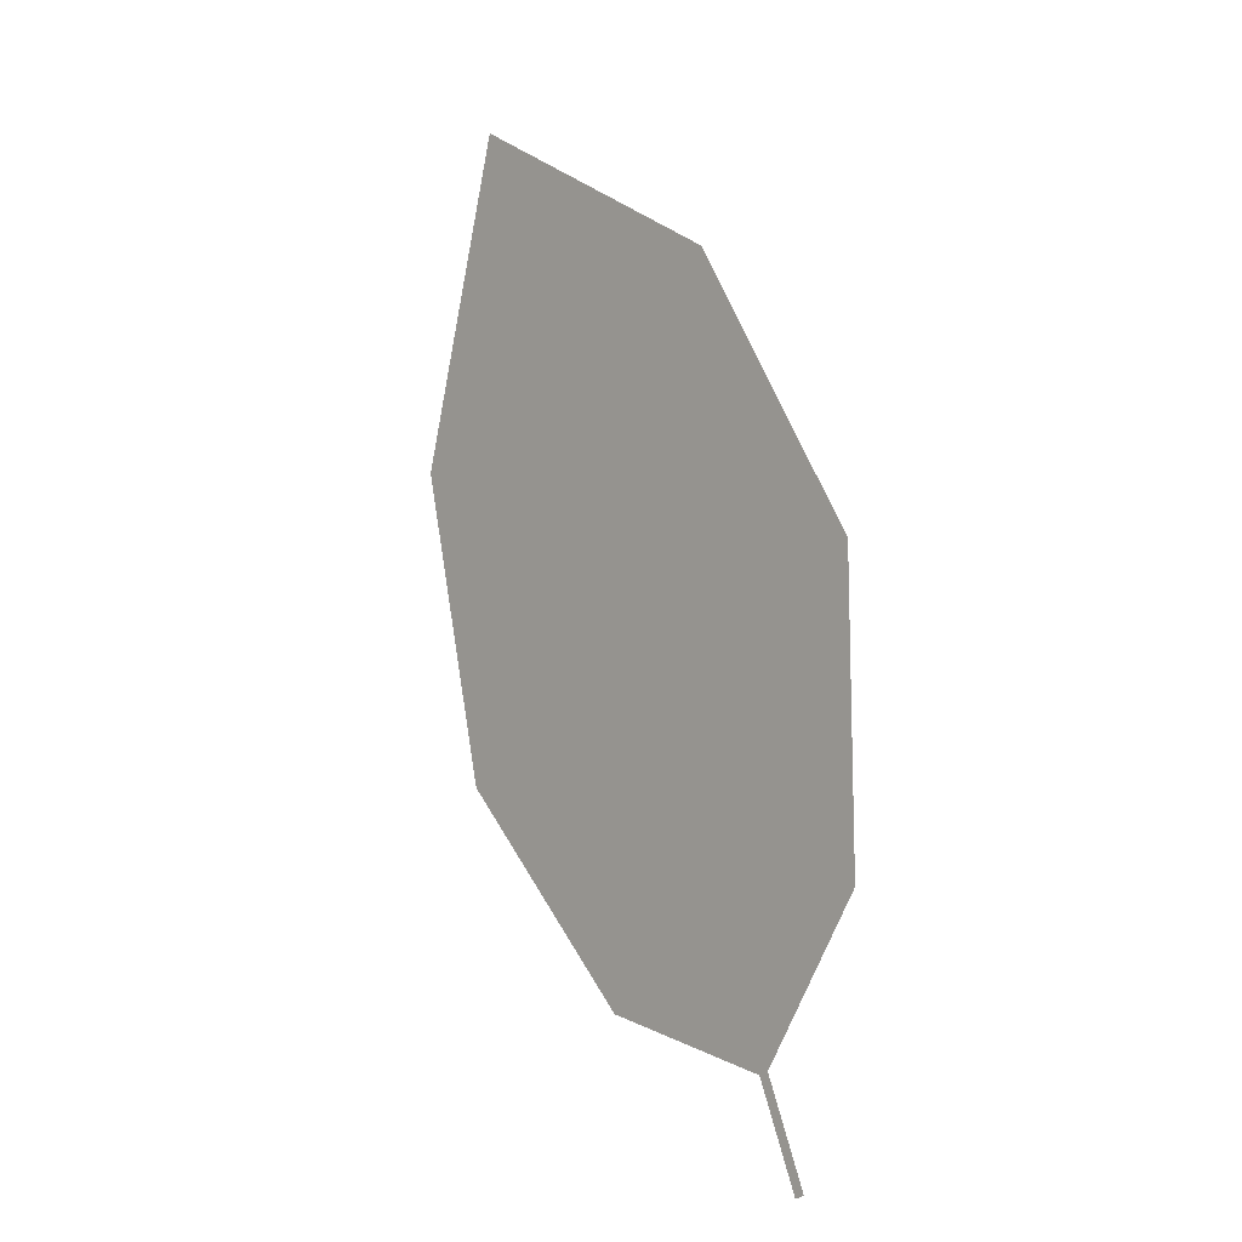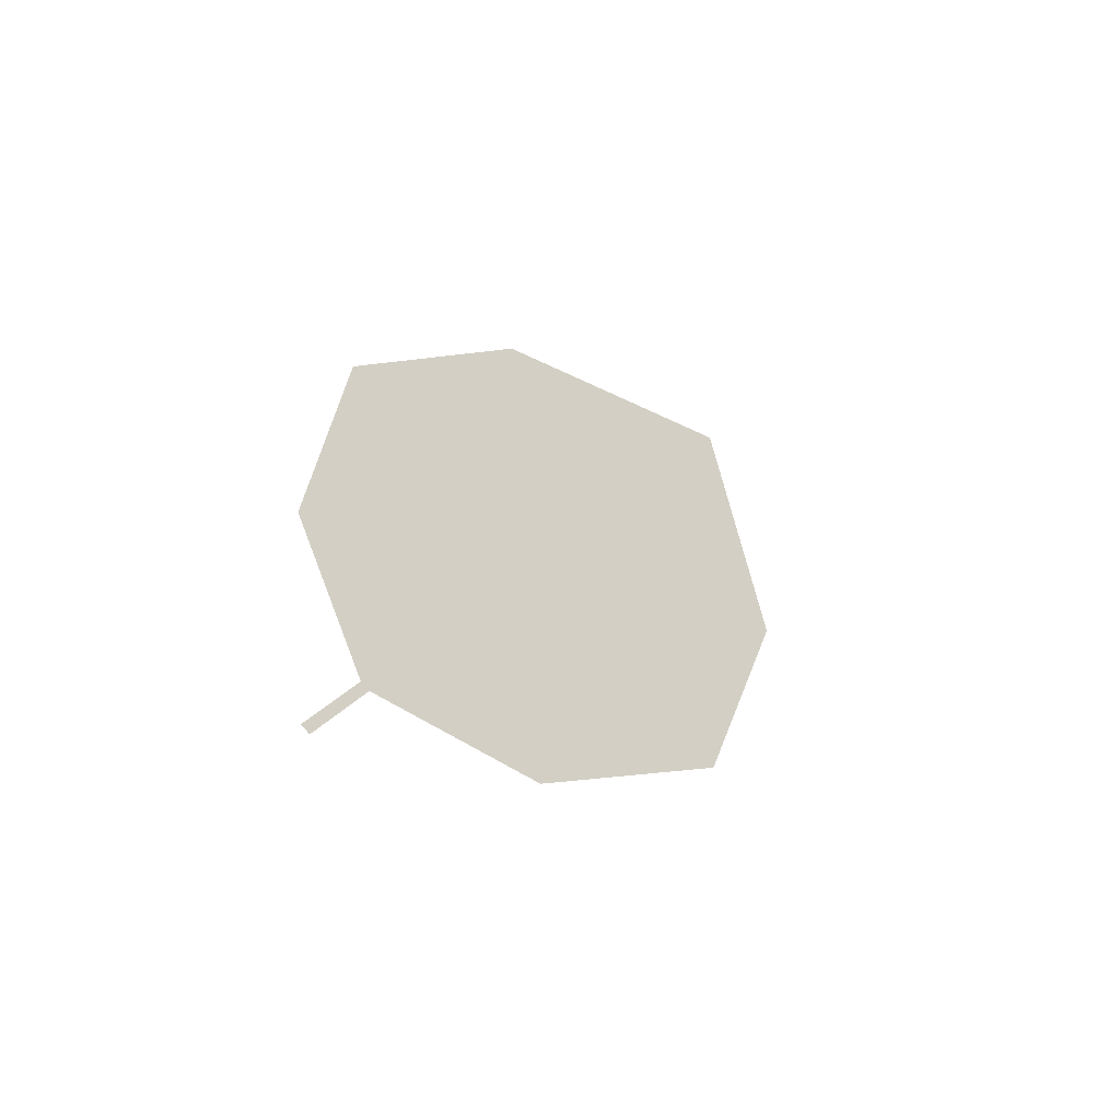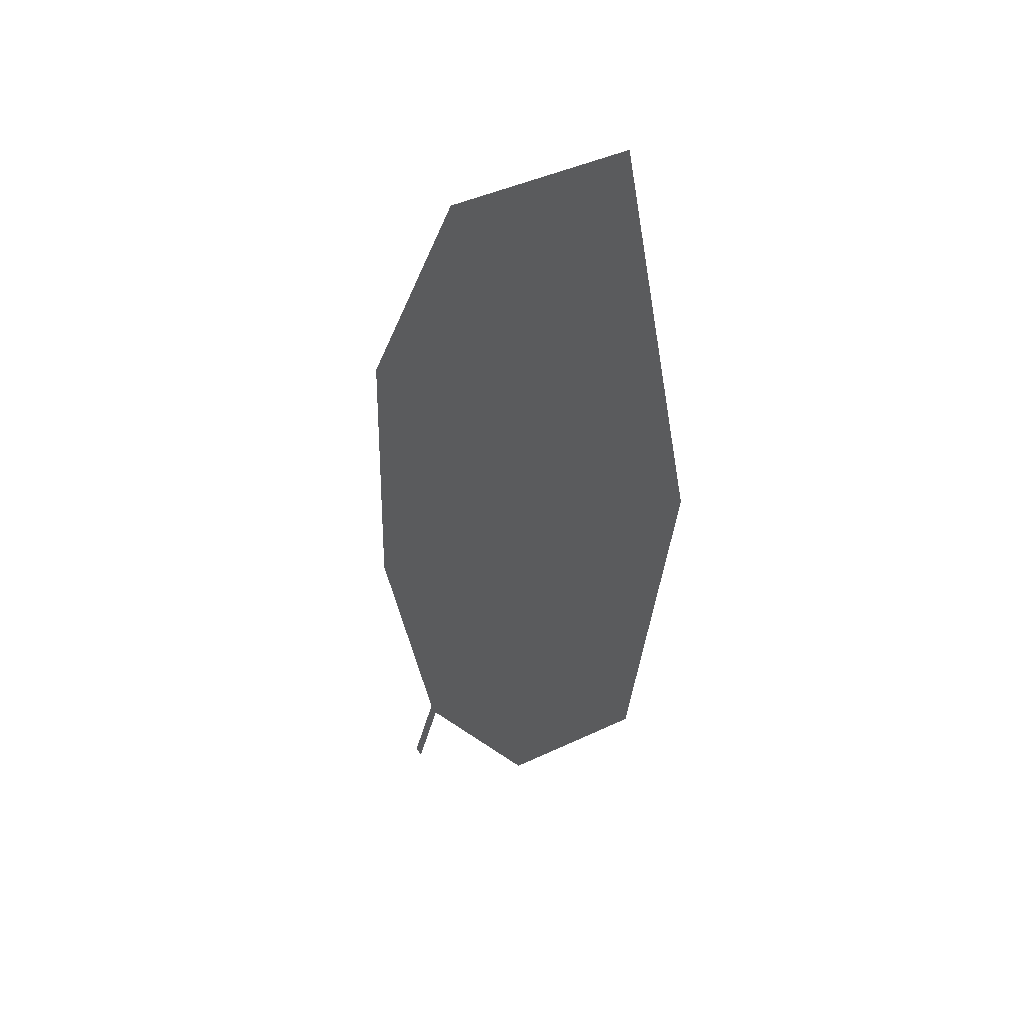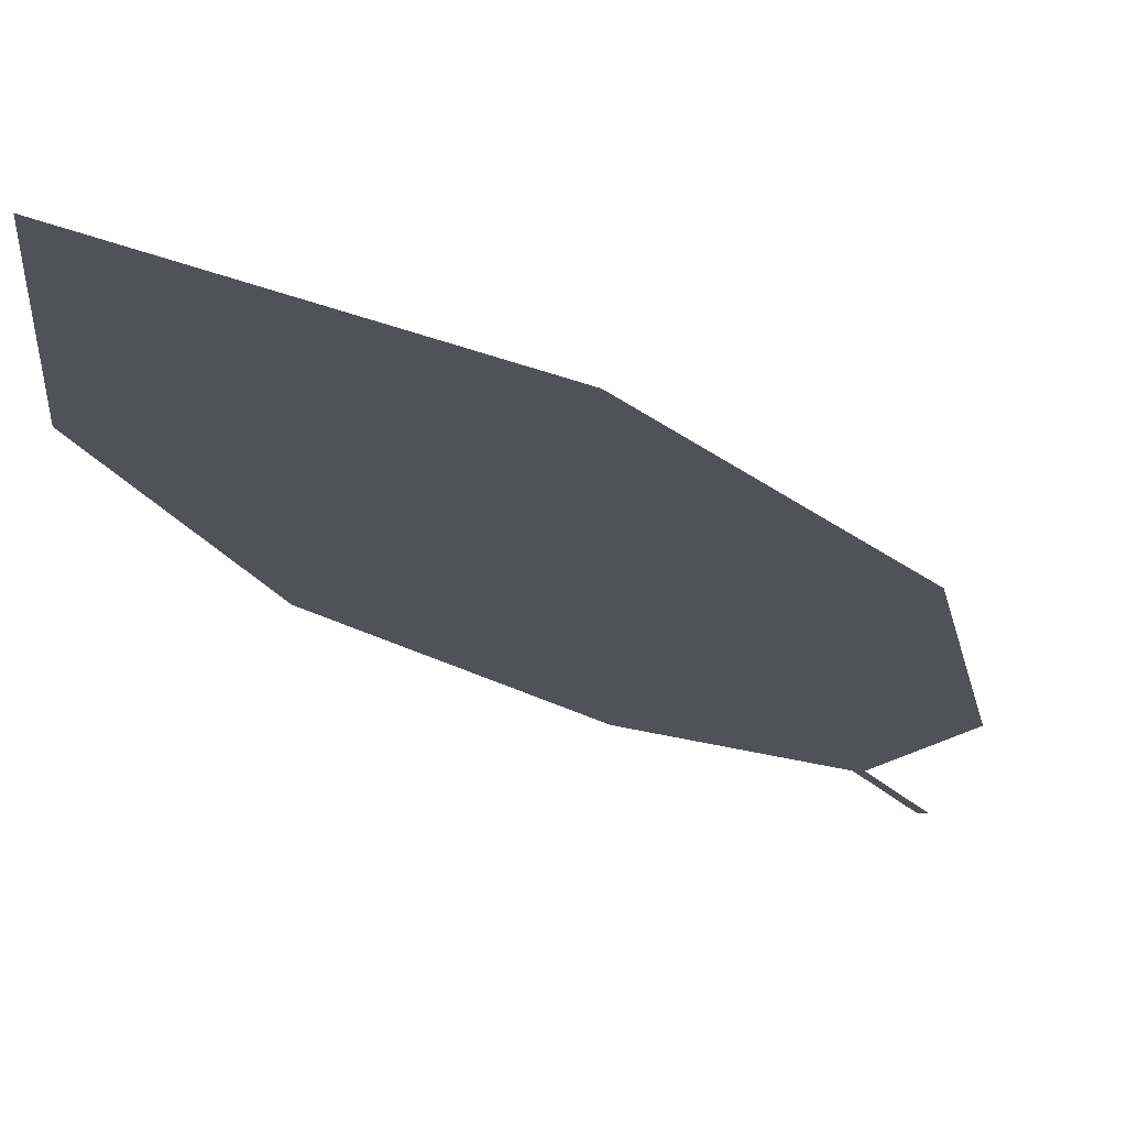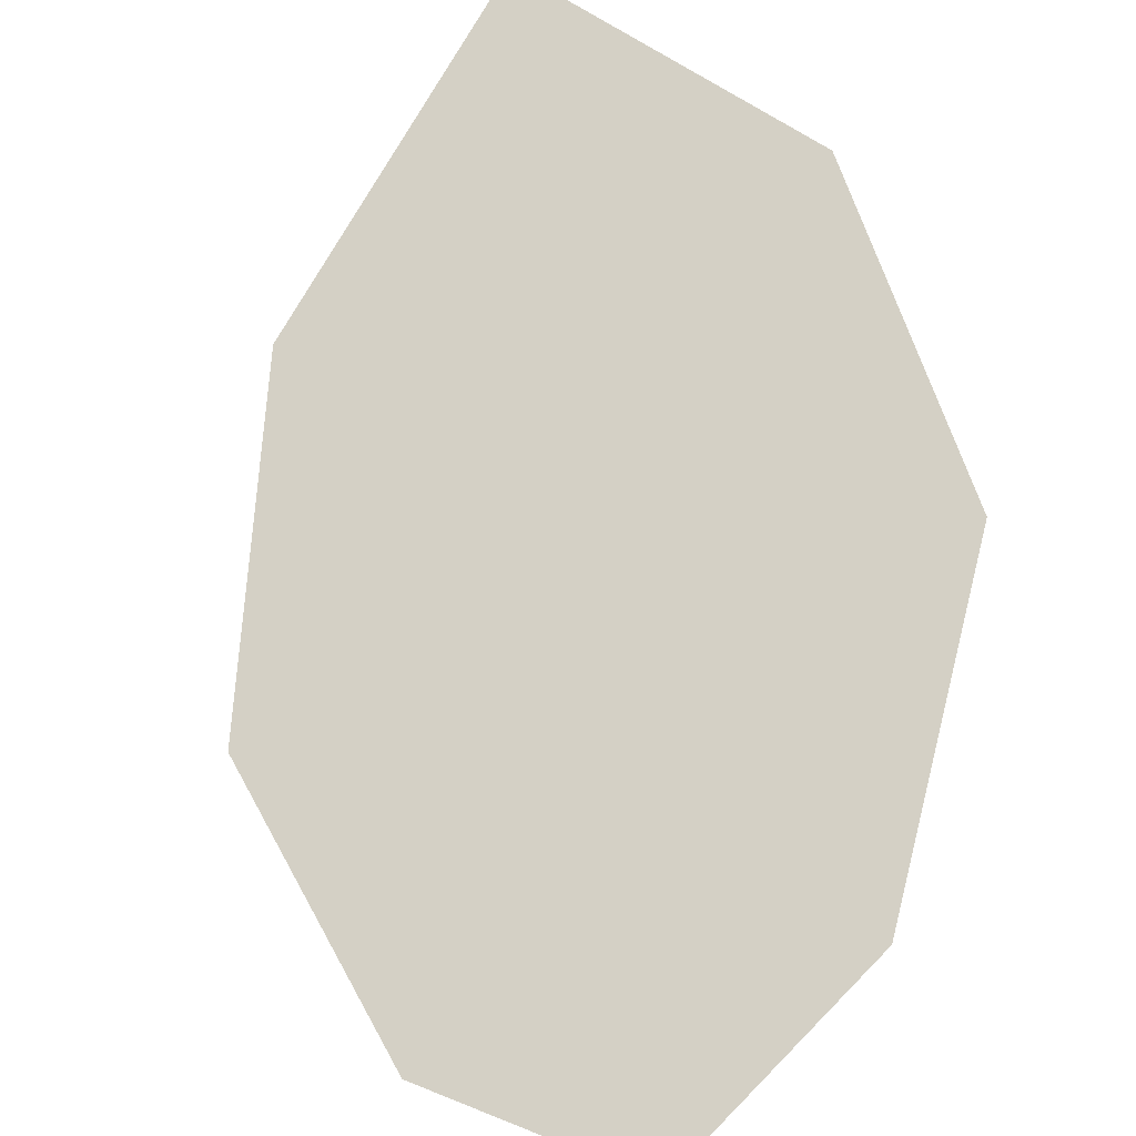
<metadata>
{"format":"obj","ext":"obj","renderer":"f3d","projection":"perspective","resolution":1024,"background":"white","views":[{"elev":0.4,"azim":23.2,"up":"+Y"},{"elev":-57.7,"azim":114.5,"up":"+Y"},{"elev":28.7,"azim":-149.7,"up":"+Y"},{"elev":-41.1,"azim":-123.1,"up":"+Z"},{"elev":70.2,"azim":16.9,"up":"+Z"}]}
</metadata>
<code>
o Leaves.009_leaves.009
v -0.2244 -0.03093 0.8815
v -0.2292 -0.01939 0.8786
v -0.2254 -0.03149 0.881
v -0.2303 -0.01995 0.8781
v -0.2827 0.04408 0.8504
v -0.2505 -0.01658 0.8686
v -0.2733 0.006642 0.8568
v -0.2737 0.08419 0.8524
v -0.2403 0.0666 0.8689
v -0.2203 0.0348 0.8798
v -0.2187 0.000318 0.8824
f 1 2 4 3
f 9 5 4 2
f 5 7 6 4
f 9 8 5
f 2 11 10 9

</code>
